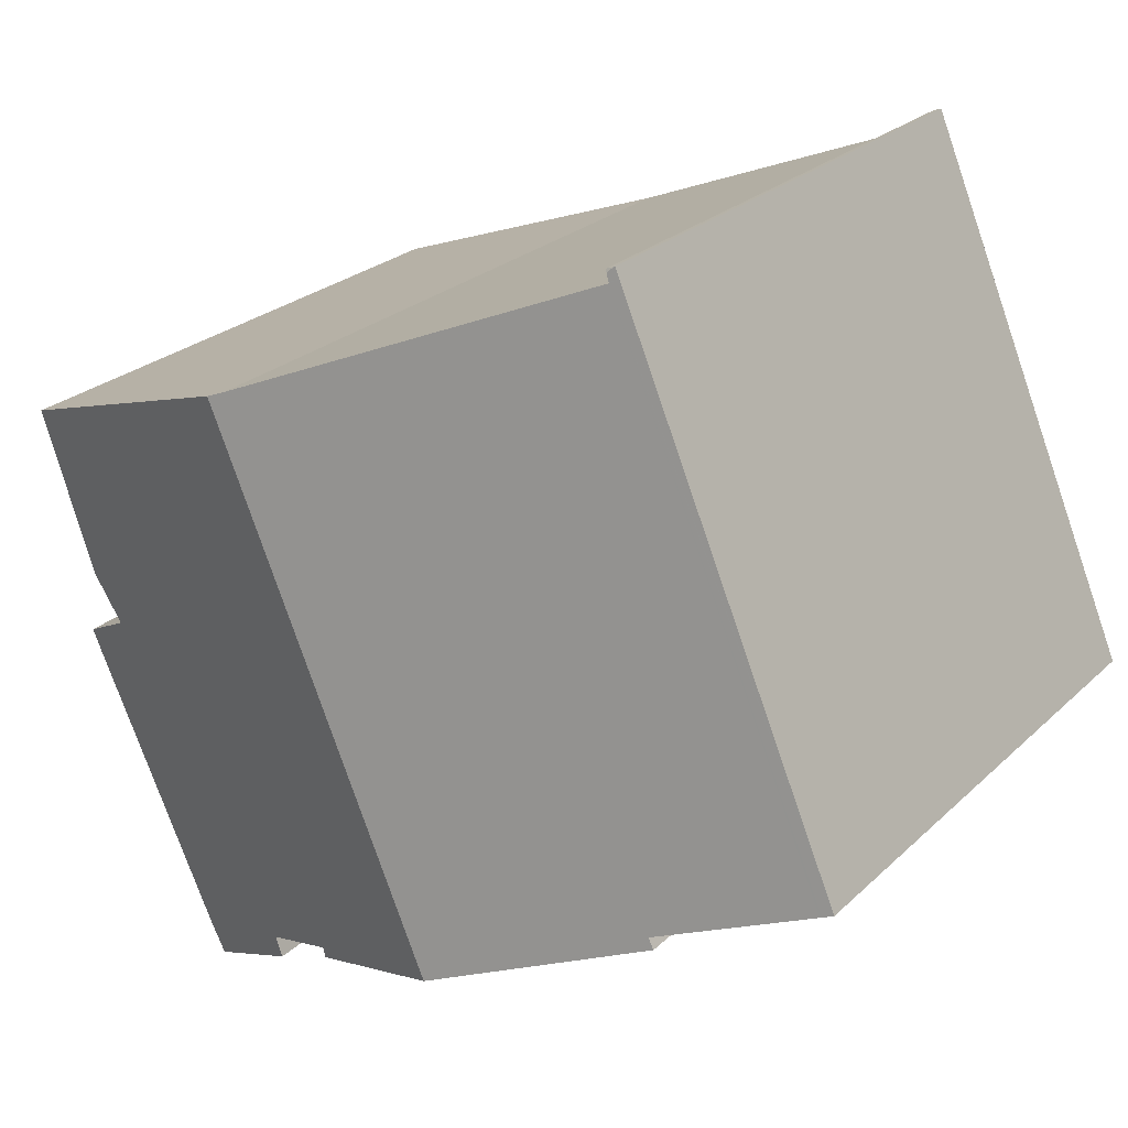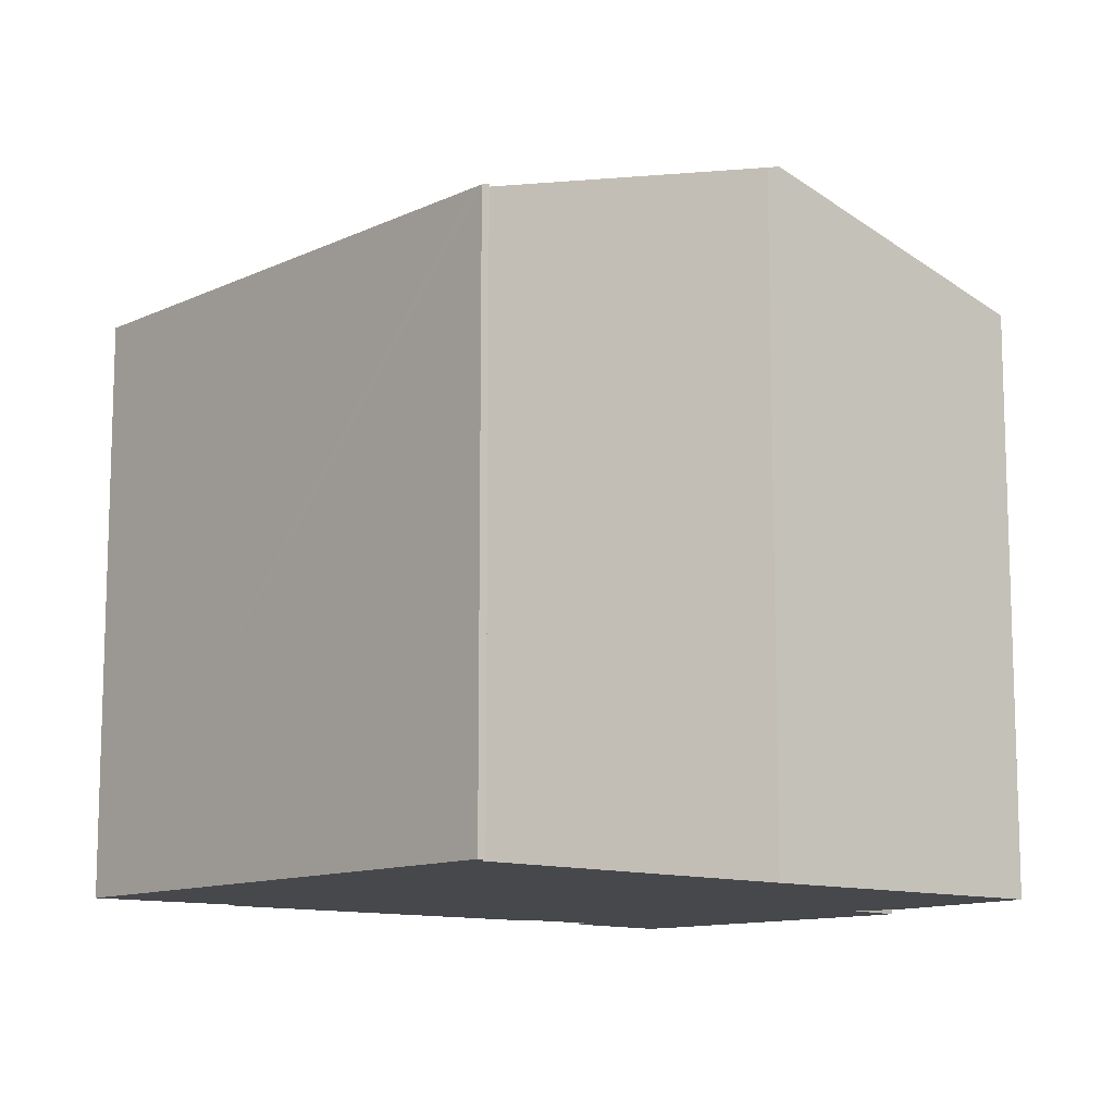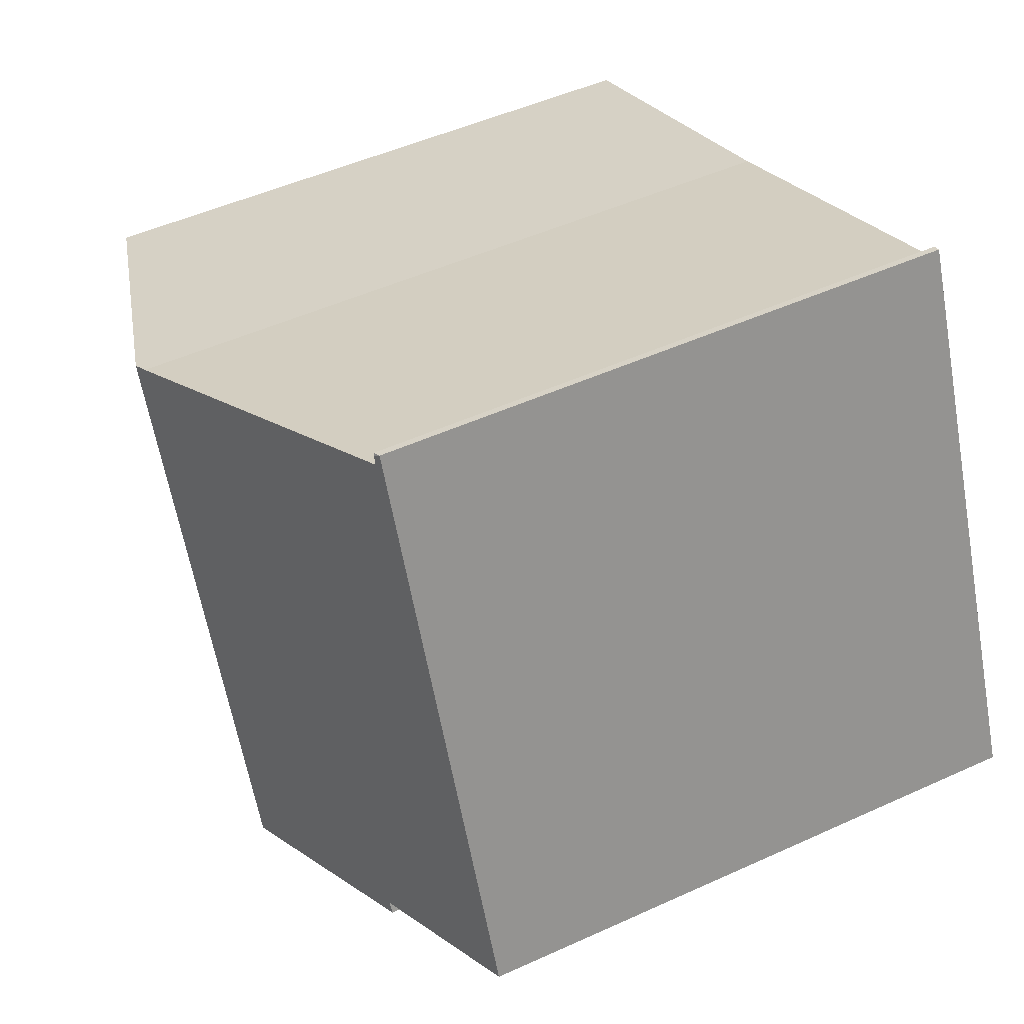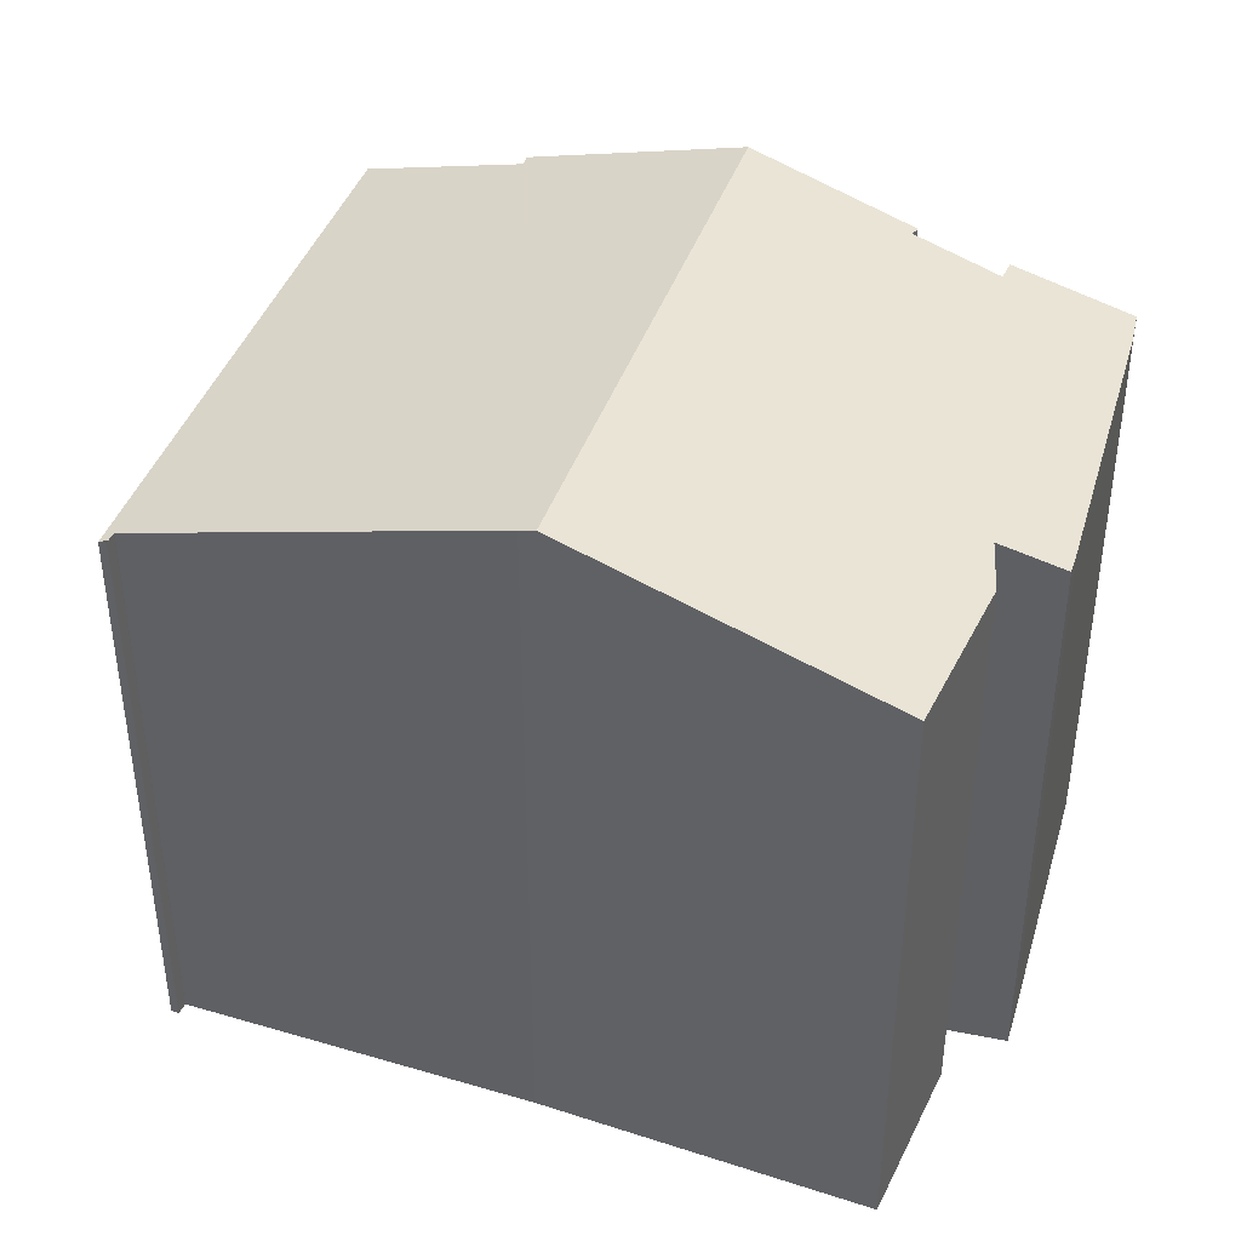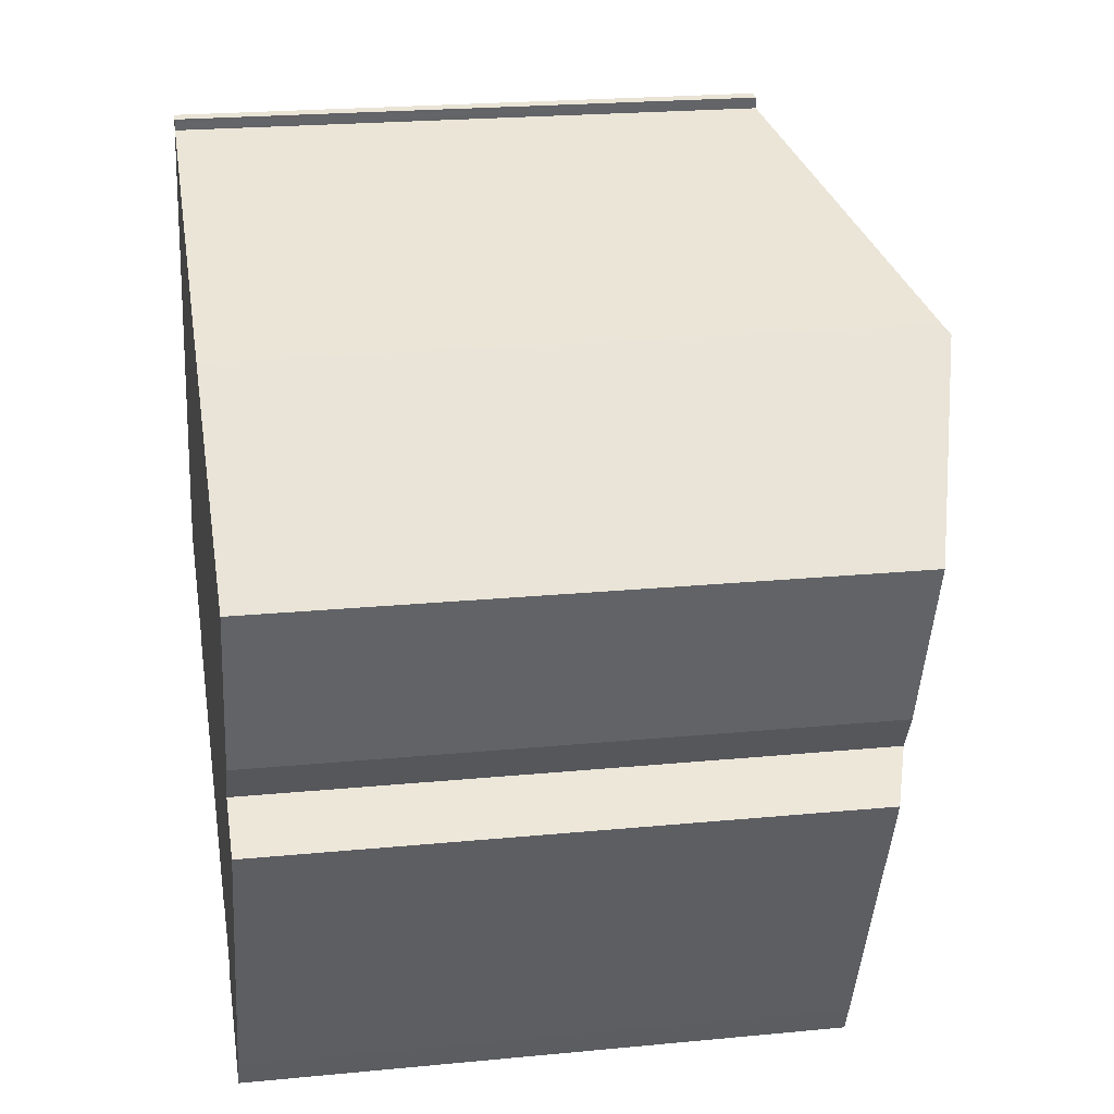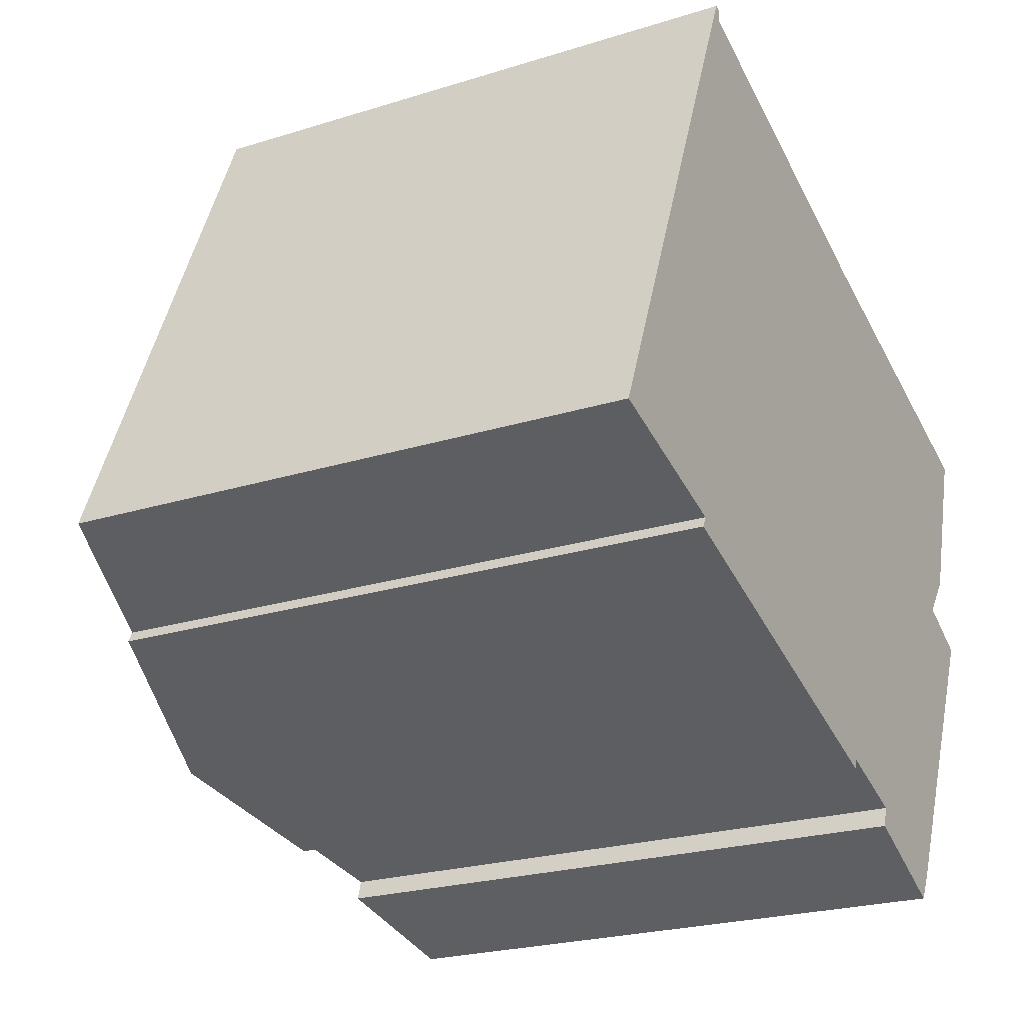
<metadata>
{"format":"obj","ext":"obj","renderer":"f3d","projection":"perspective","resolution":1024,"background":"white","views":[{"elev":24.6,"azim":-146.1,"up":"+Z"},{"elev":-11.6,"azim":-18.9,"up":"+Y"},{"elev":48.7,"azim":-117.0,"up":"+Z"},{"elev":41.8,"azim":41.4,"up":"+Y"},{"elev":22.4,"azim":80.5,"up":"+Z"},{"elev":-23.1,"azim":-61.8,"up":"+Z"}]}
</metadata>
<code>
v  24.51 17.12 0.565
v  23.13 17.66 2.107
v  24.8 17.11 1.228
v  17.16 18.25 -6.738
v  17.36 18.27 -6.138
v  20.28 17.25 -8.225
v  24.12 17.53 3.359
v  16.92 20.35 11.28
v  25.59 17.68 8.136
v  10.46 20.35 -3.984
v  15 18.99 -5.278
v  20.77 17.22 -7.327
v  14.95 18.97 -5.585
v  4.43 18.5 -1.84
v  16.48 20.21 11.44
v  4.586 18.5 -1.517
v  6.788 17.19 15.33
v  0.346 17.22 -0.115
v  0.306 17.2 -0.101
v  0 17.11 1.048e-15
v  0.583 17.11 1.377
v  6.54 17.11 15.46
v  6.797 17.19 15.36
v  6.865 17.18 15.59
v  6.667 17.11 15.76
v  6.891 17.18 15.68
v  6.869 -9.555e-16 15.61
v  6.869 17.18 15.61
v  6.891 -9.599e-16 15.68
v  6.797 -9.407e-16 15.36
v  6.865 -9.547e-16 15.59
v  6.788 -9.389e-16 15.33
v  25.59 -4.982e-16 8.136
v  24.12 -2.057e-16 3.359
v  15 3.232e-16 -5.278
v  14.95 3.42e-16 -5.585
v  16.48 -7.006e-16 11.44
v  16.92 -6.909e-16 11.28
v  6.667 -9.648e-16 15.76
v  23.13 -1.29e-16 2.107
v  24.51 -3.46e-17 0.565
v  24.8 -7.519e-17 1.228
v  20.77 4.486e-16 -7.327
v  20.28 5.036e-16 -8.225
v  17.16 4.126e-16 -6.738
v  17.36 3.758e-16 -6.138
v  4.43 1.127e-16 -1.84
v  10.46 2.44e-16 -3.984
v  4.586 9.289e-17 -1.517
v  0.346 7.042e-18 -0.115
v  0.306 6.184e-18 -0.101
v  0 0 0
v  0.583 -8.432e-17 1.377
v  6.54 -9.465e-16 15.46
g defaultobject
f 1 2 3
f 4 5 6
f 7 8 9
f 8 7 10
f 10 7 2
f 10 2 1
f 10 1 11
f 11 1 12
f 11 12 5
f 5 12 6
f 10 11 13
f 14 8 10
f 8 14 15
f 15 14 16
f 15 16 17
f 17 16 18
f 17 18 19
f 17 19 20
f 17 20 21
f 17 21 22
f 17 22 23
f 23 22 24
f 24 22 25
f 26 27 28
f 27 26 29
f 27 24 28
f 24 30 23
f 30 24 27
f 30 27 31
f 23 32 17
f 32 23 30
f 33 7 9
f 7 33 34
f 35 13 11
f 13 35 36
f 17 37 15
f 37 17 32
f 15 9 8
f 9 15 37
f 9 37 33
f 33 37 38
f 25 29 26
f 29 25 39
f 7 40 2
f 40 7 34
f 3 41 1
f 41 3 42
f 1 43 12
f 43 1 41
f 12 44 6
f 44 12 43
f 40 3 2
f 3 40 42
f 6 45 4
f 45 6 44
f 4 46 5
f 46 4 45
f 5 35 11
f 35 5 46
f 13 14 10
f 14 13 36
f 14 36 47
f 47 36 48
f 49 18 16
f 18 49 50
f 50 19 18
f 19 50 51
f 51 20 19
f 20 51 52
f 14 49 16
f 49 14 47
f 52 21 20
f 21 52 22
f 22 52 25
f 25 52 39
f 39 52 53
f 39 53 54
f 48 49 47
f 44 46 45
f 42 40 41
f 51 53 52
f 53 51 50
f 53 50 49
f 53 49 54
f 54 49 48
f 54 48 36
f 54 36 35
f 54 35 46
f 54 46 44
f 54 44 43
f 54 43 41
f 54 41 40
f 54 40 34
f 54 34 32
f 32 34 37
f 37 34 38
f 38 34 33
f 32 39 54
f 39 32 30
f 39 30 31
f 39 31 27
f 39 27 29

</code>
